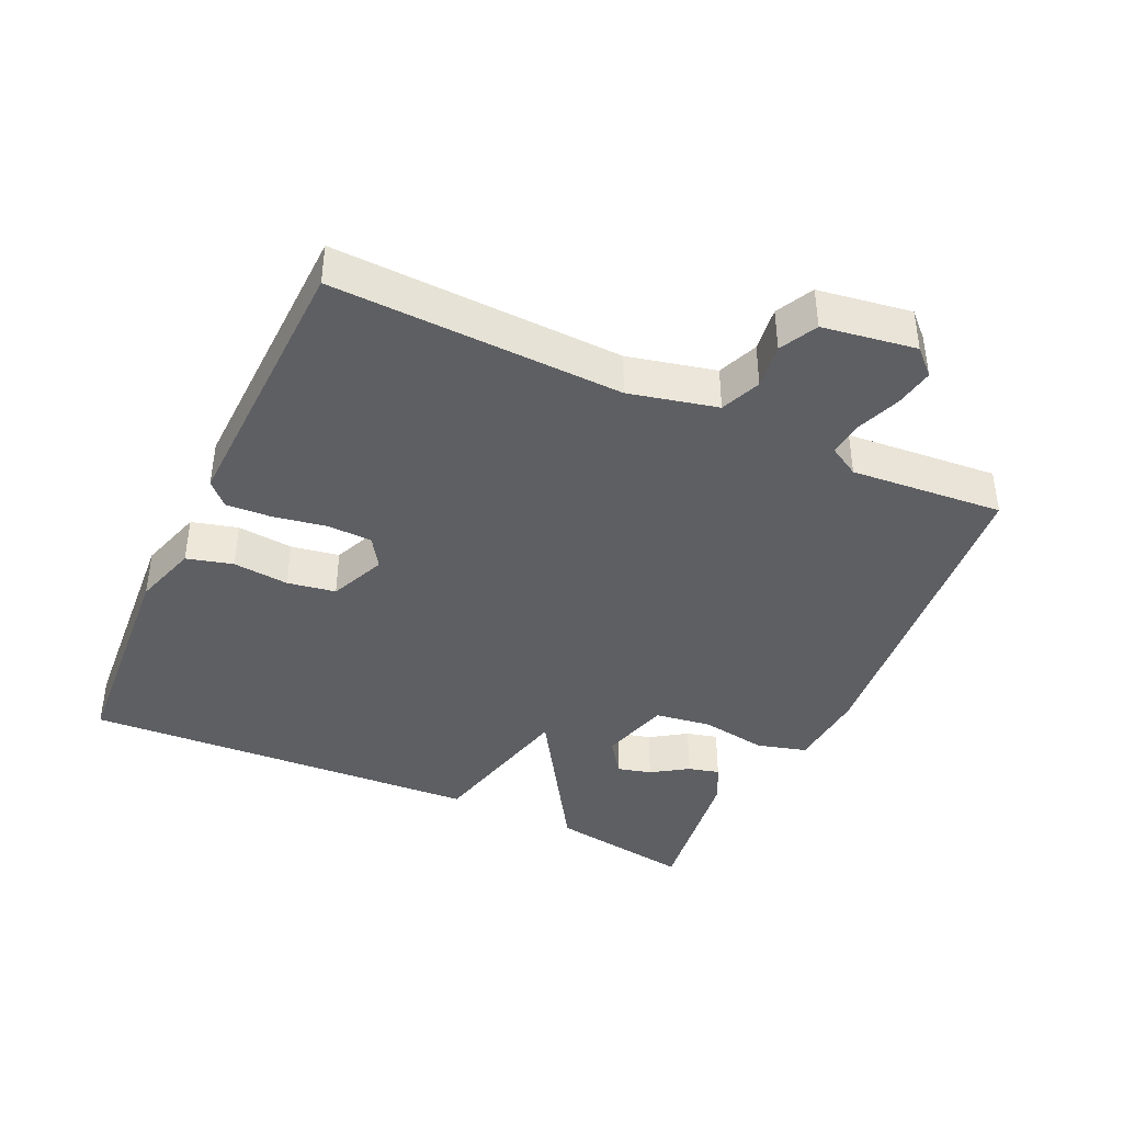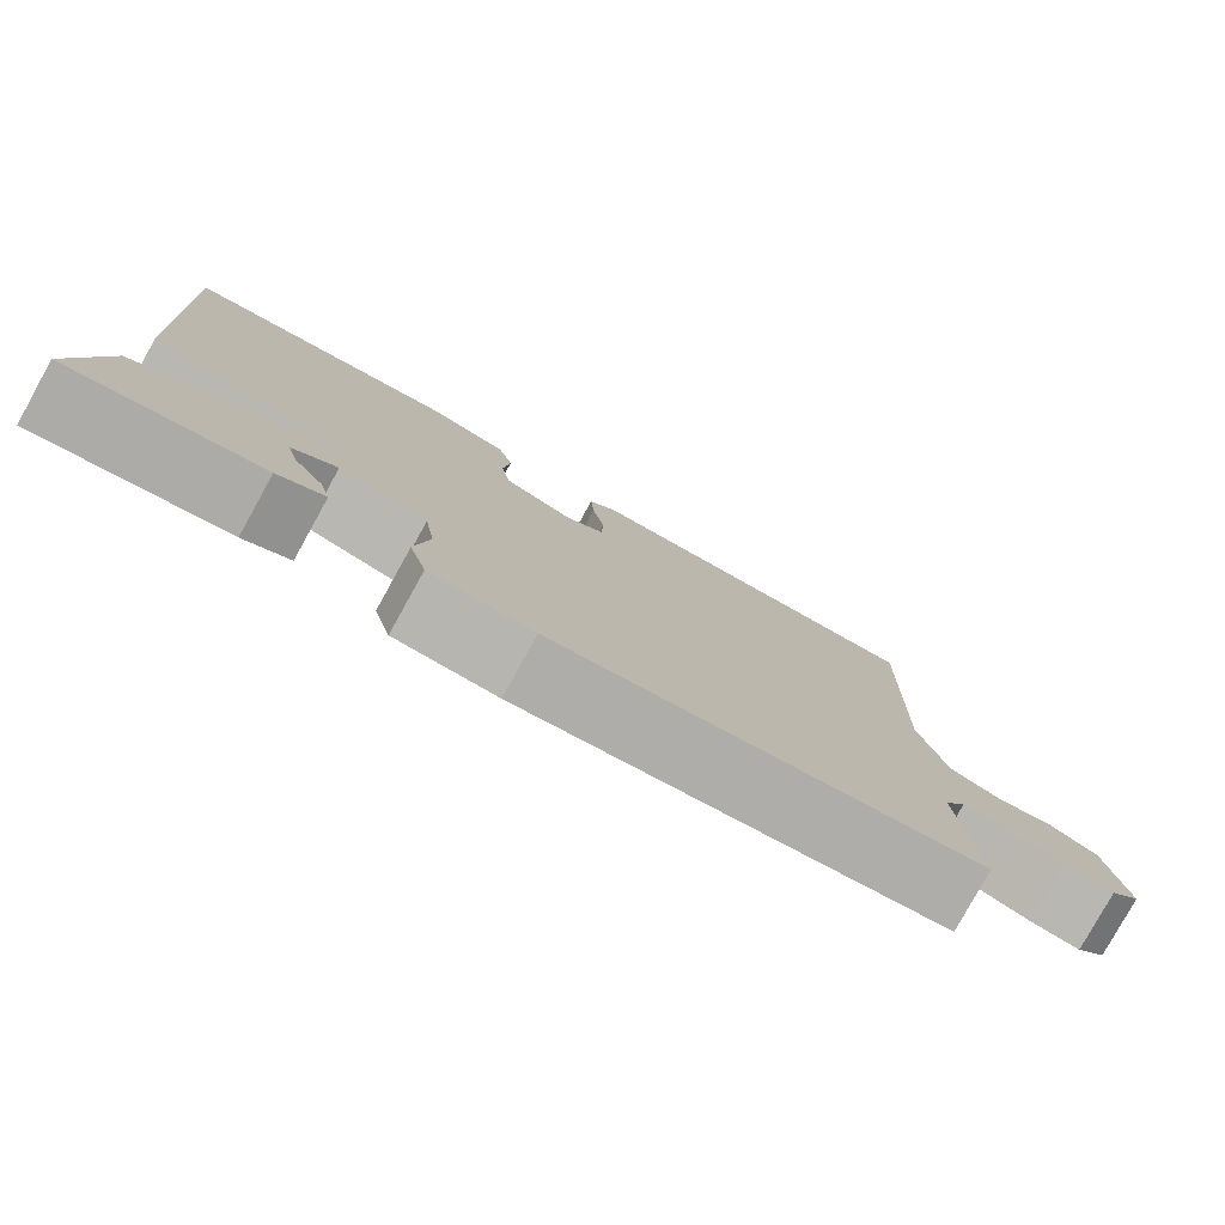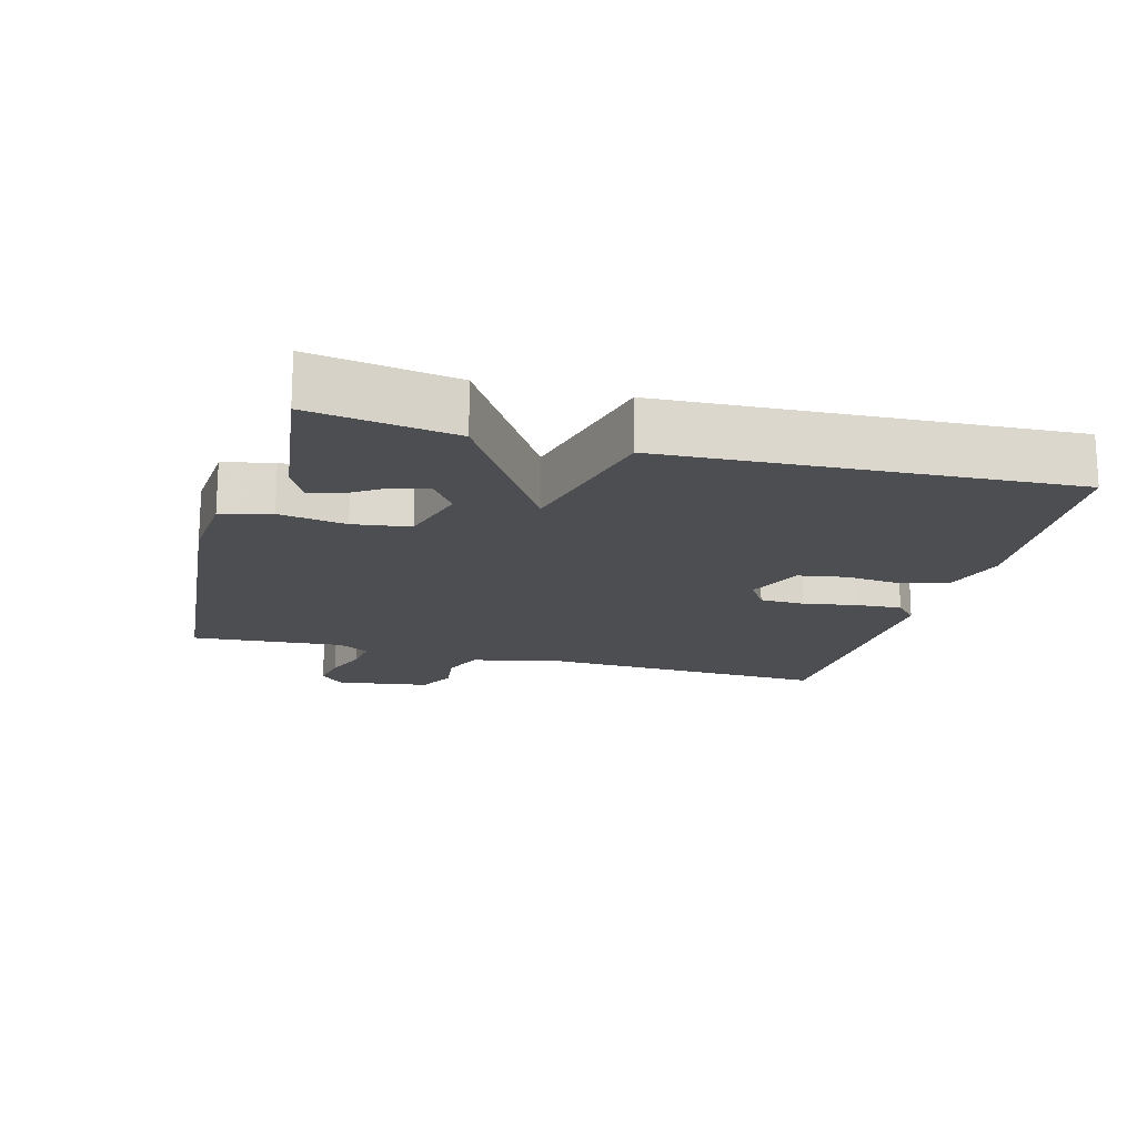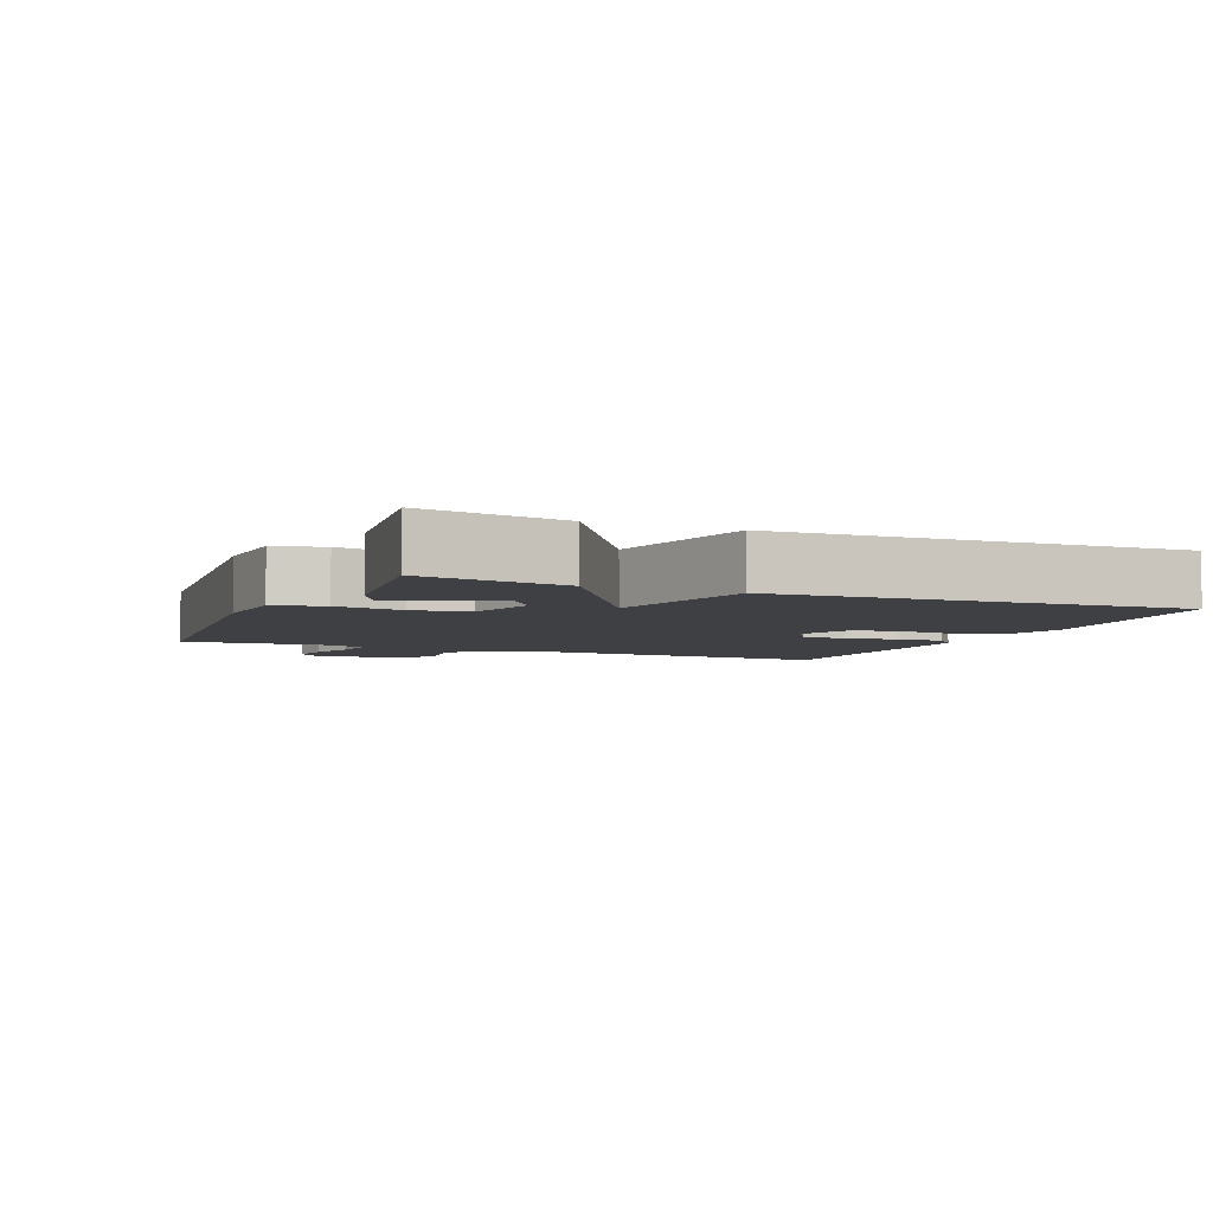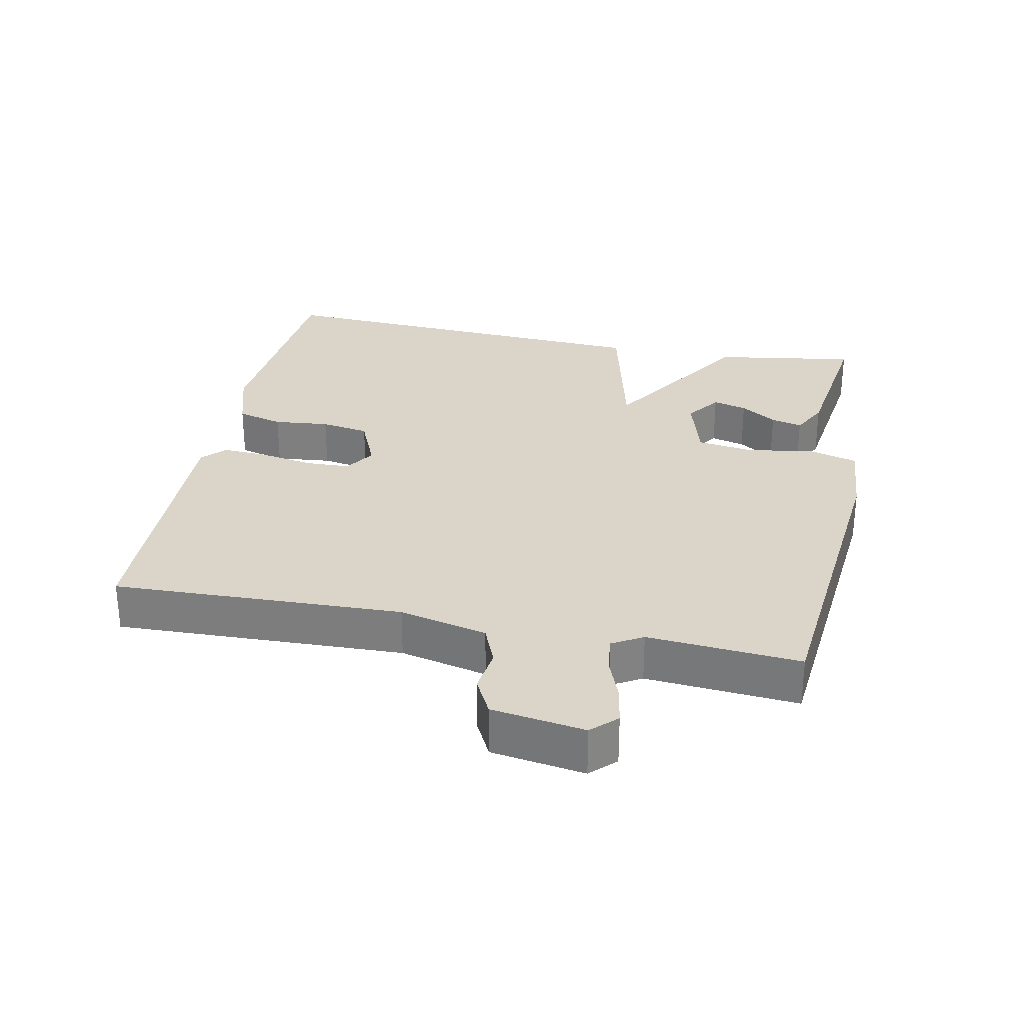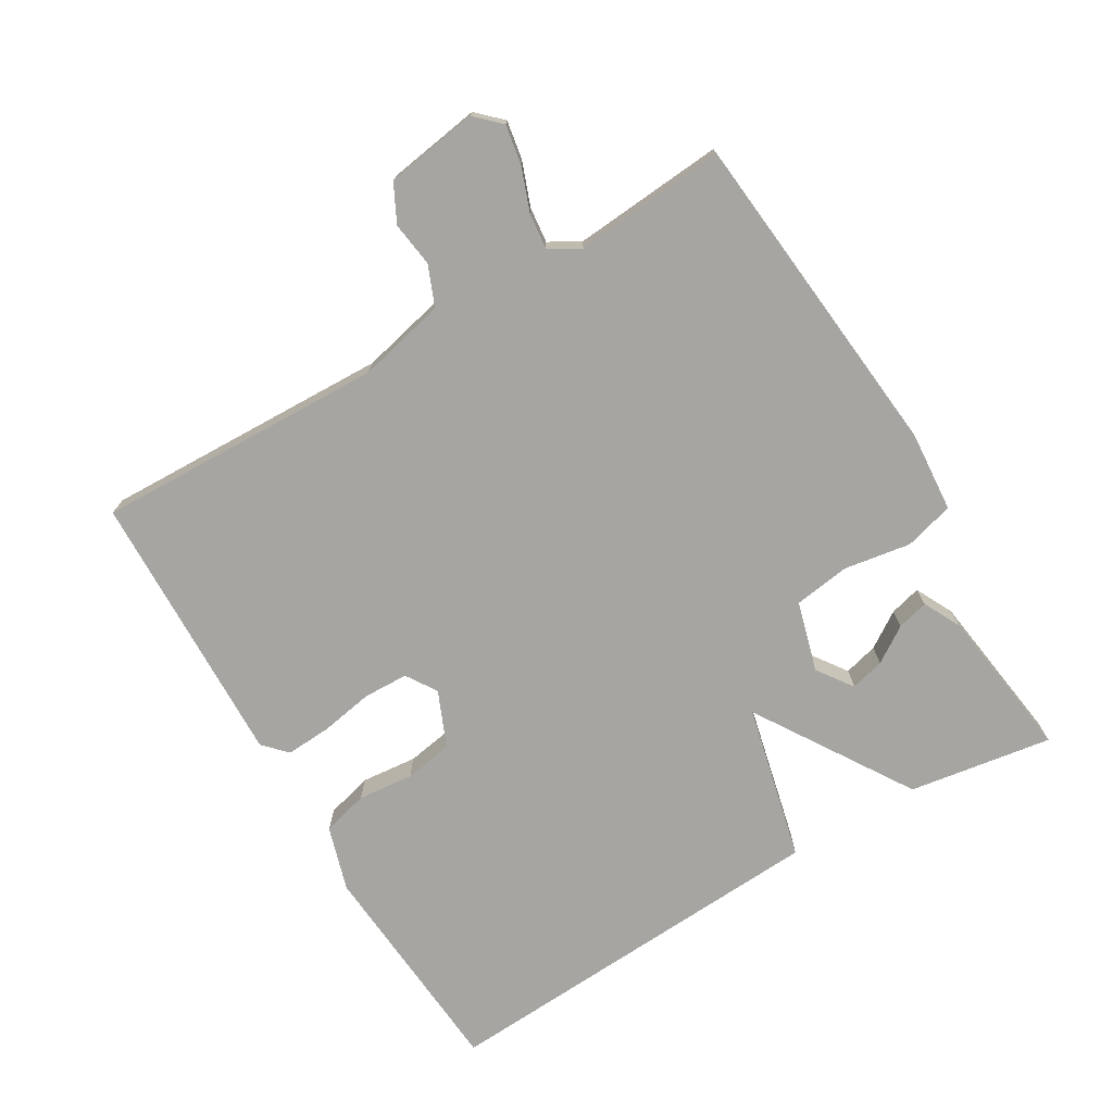
<metadata>
{"format":"obj","ext":"obj","renderer":"f3d","projection":"perspective","resolution":1024,"background":"white","views":[{"elev":-40.8,"azim":65.1,"up":"+Y"},{"elev":-79.7,"azim":-29.0,"up":"+Z"},{"elev":-17.2,"azim":-105.4,"up":"+Y"},{"elev":-5.1,"azim":-113.2,"up":"+Y"},{"elev":29.4,"azim":101.4,"up":"+Y"},{"elev":-73.8,"azim":120.7,"up":"+Y"}]}
</metadata>
<code>
v -0.5 0.07 0.5
v -0.17 0.07 0.525
v -0.075 0.07 0.496
v -0.057 0.07 0.428
v -0.065 0.07 0.346
v -0.053 0.07 0.275
v 0.029 0.07 0.24
v 0.074 0.07 0.269
v 0.076 0.07 0.335
v 0.062 0.07 0.413
v 0.058 0.07 0.48
v 0.092 0.07 0.512
v 0.5 0.07 0.5
v 0.486 0.07 0.074
v 0.516 0.07 -0.055
v 0.575 0.07 -0.079
v 0.641 0.07 -0.07
v 0.696 0.07 -0.098
v 0.717 0.07 -0.235
v 0.682 0.07 -0.271
v 0.625 0.07 -0.261
v 0.561 0.07 -0.237
v 0.508 0.07 -0.231
v 0.482 0.07 -0.276
v 0.5 0.07 -0.5
v 0.011 0.07 -0.547
v -0.108 0.07 -0.538
v -0.128 0.07 -0.465
v -0.112 0.07 -0.367
v -0.124 0.07 -0.284
v -0.227 0.07 -0.255
v -0.279 0.07 -0.292
v -0.266 0.07 -0.342
v -0.231 0.07 -0.395
v -0.219 0.07 -0.441
v -0.274 0.07 -0.469
v -0.5 0.07 -0.5
v -0.467 0.07 -0.289
v -0.237 0.07 -0.143
v -0.467 0.07 -0.089
v -0.5 0 0.5
v -0.17 0 0.525
v -0.075 0 0.496
v -0.057 0 0.428
v -0.065 0 0.346
v -0.053 0 0.275
v 0.029 0 0.24
v 0.074 0 0.269
v 0.076 0 0.335
v 0.062 0 0.413
v 0.058 0 0.48
v 0.092 0 0.512
v 0.5 0 0.5
v 0.486 0 0.074
v 0.516 0 -0.055
v 0.575 0 -0.079
v 0.641 0 -0.07
v 0.696 0 -0.098
v 0.717 0 -0.235
v 0.682 0 -0.271
v 0.625 0 -0.261
v 0.561 0 -0.237
v 0.508 0 -0.231
v 0.482 0 -0.276
v 0.5 0 -0.5
v 0.011 0 -0.547
v -0.108 0 -0.538
v -0.128 0 -0.465
v -0.112 0 -0.367
v -0.124 0 -0.284
v -0.227 0 -0.255
v -0.279 0 -0.292
v -0.266 0 -0.342
v -0.231 0 -0.395
v -0.219 0 -0.441
v -0.274 0 -0.469
v -0.5 0 -0.5
v -0.467 0 -0.289
v -0.237 0 -0.143
v -0.467 0 -0.089
f 3 4 5
f 2 3 5
f 1 2 5
f 40 1 5
f 39 40 5
f 37 38 39
f 35 36 37
f 34 35 37
f 33 34 37
f 32 33 37
f 32 37 39
f 39 5 6
f 32 39 6
f 31 32 6
f 27 28 29
f 26 27 29
f 25 26 29
f 24 25 29
f 23 24 29 30
f 20 21 22
f 19 20 22
f 18 19 22
f 17 18 22
f 16 17 22
f 15 16 22 23
f 23 30 31
f 15 23 31
f 14 15 31
f 12 13 14
f 11 12 14
f 10 11 14
f 9 10 14
f 31 6 7
f 31 7 8
f 14 31 8
f 8 9 14
f 45 44 43
f 45 43 42
f 45 42 41
f 45 41 80
f 45 80 79
f 79 78 77
f 77 76 75
f 77 75 74
f 77 74 73
f 77 73 72
f 79 77 72
f 46 45 79
f 46 79 72
f 46 72 71
f 69 68 67
f 69 67 66
f 69 66 65
f 69 65 64
f 70 69 64 63
f 62 61 60
f 62 60 59
f 62 59 58
f 62 58 57
f 62 57 56
f 63 62 56 55
f 71 70 63
f 71 63 55
f 71 55 54
f 54 53 52
f 54 52 51
f 54 51 50
f 54 50 49
f 47 46 71
f 48 47 71
f 48 71 54
f 54 49 48
f 1 41 42 2
f 2 42 43 3
f 3 43 44 4
f 4 44 45 5
f 5 45 46 6
f 6 46 47 7
f 7 47 48 8
f 8 48 49 9
f 9 49 50 10
f 10 50 51 11
f 11 51 52 12
f 12 52 53 13
f 13 53 54 14
f 14 54 55 15
f 15 55 56 16
f 16 56 57 17
f 17 57 58 18
f 18 58 59 19
f 19 59 60 20
f 20 60 61 21
f 21 61 62 22
f 22 62 63 23
f 23 63 64 24
f 24 64 65 25
f 25 65 66 26
f 26 66 67 27
f 27 67 68 28
f 28 68 69 29
f 29 69 70 30
f 30 70 71 31
f 31 71 72 32
f 32 72 73 33
f 33 73 74 34
f 34 74 75 35
f 35 75 76 36
f 36 76 77 37
f 37 77 78 38
f 38 78 79 39
f 39 79 80 40
f 40 80 41 1

</code>
